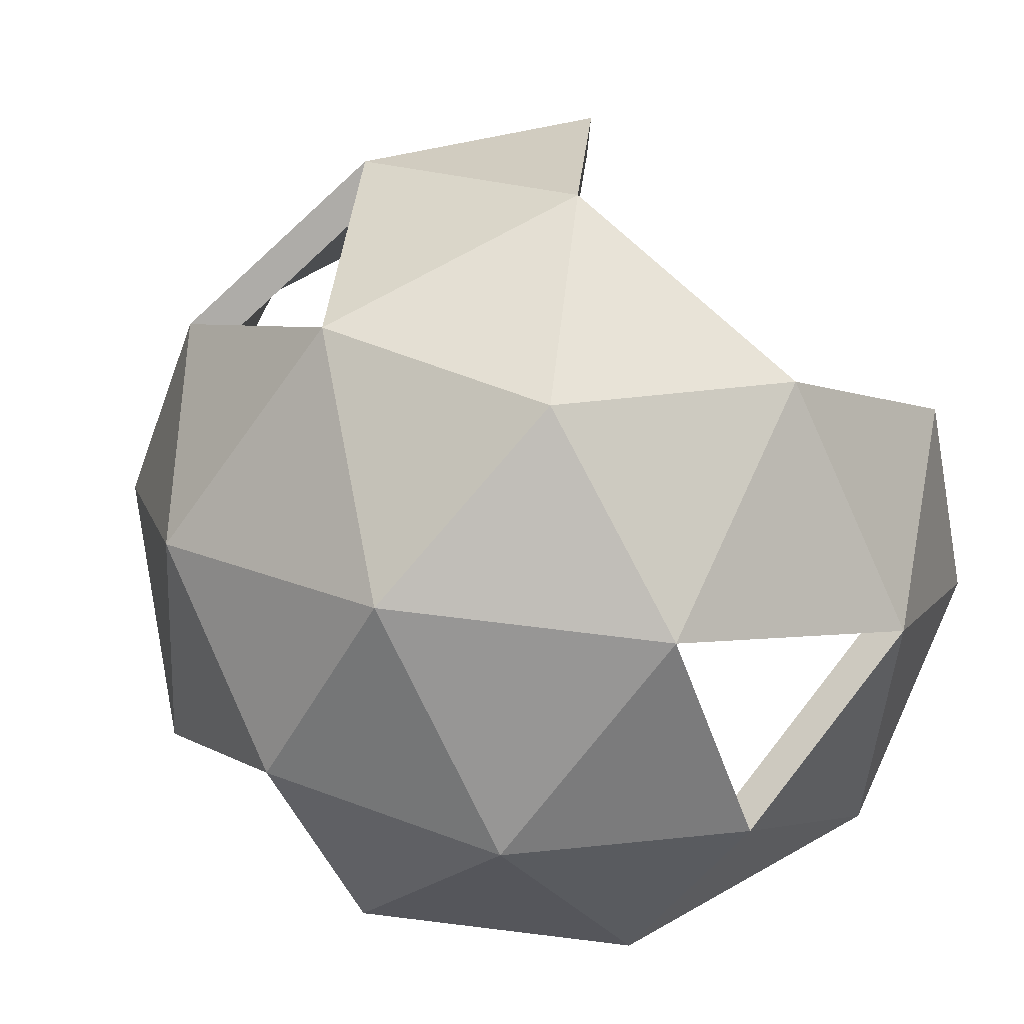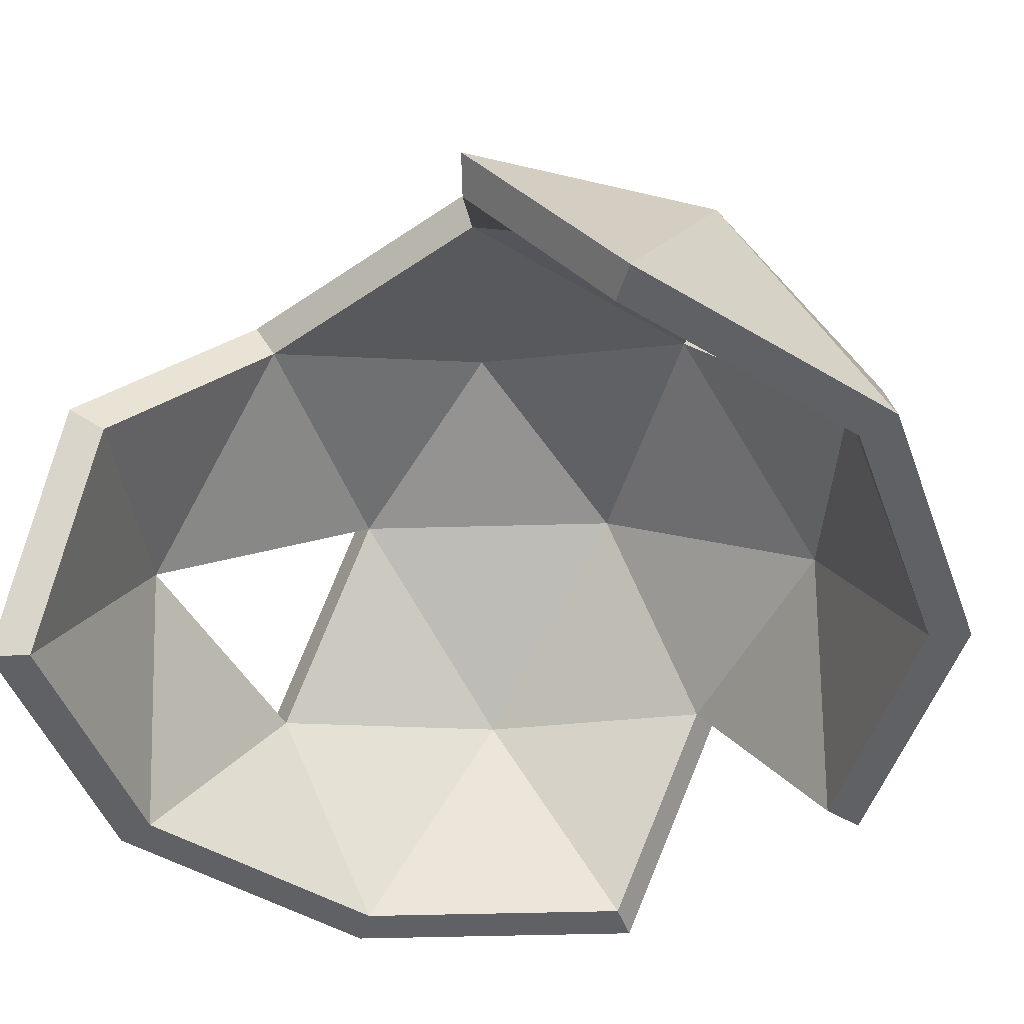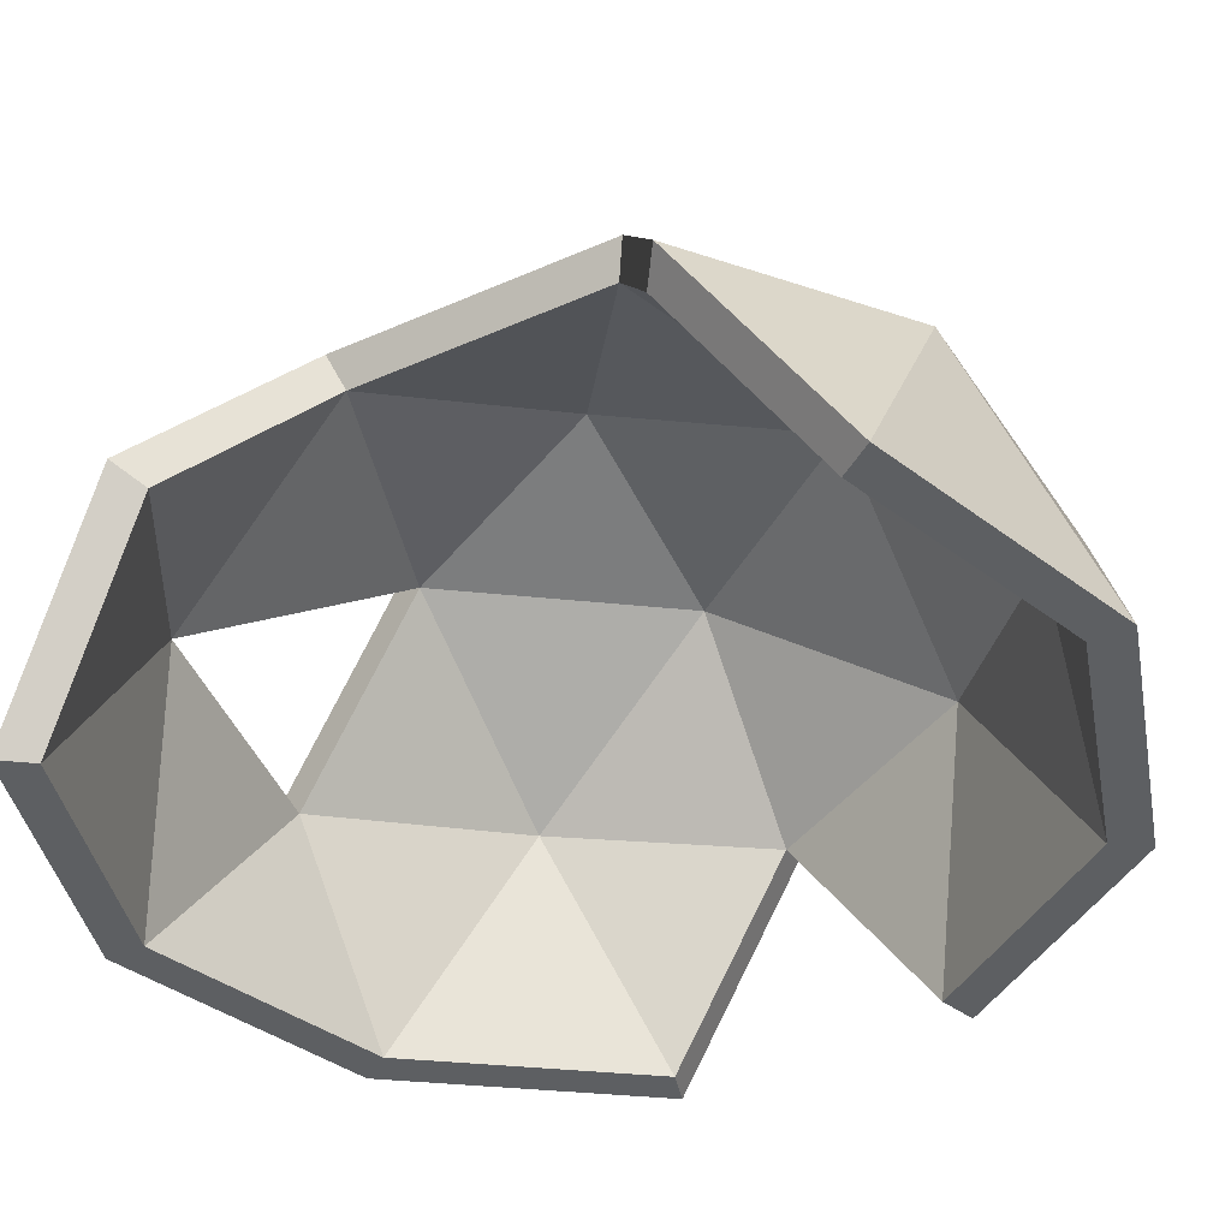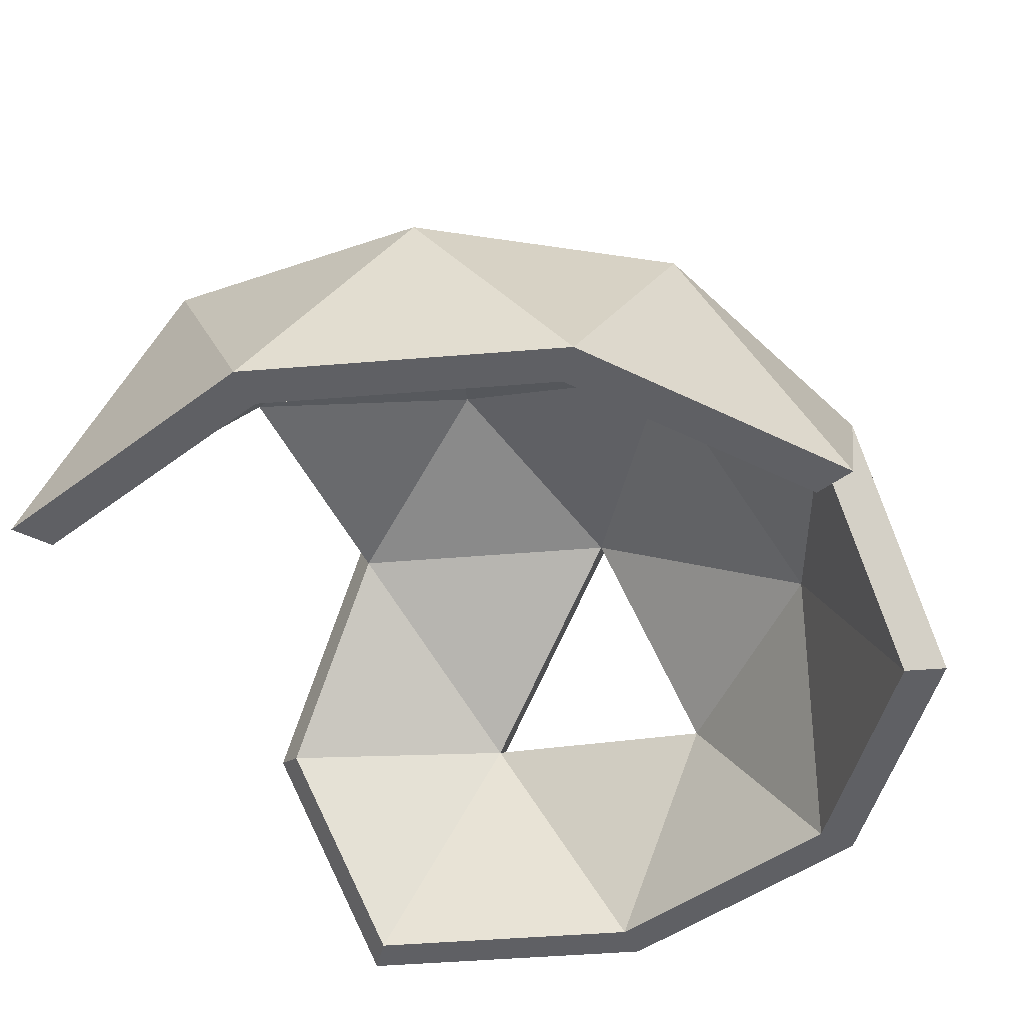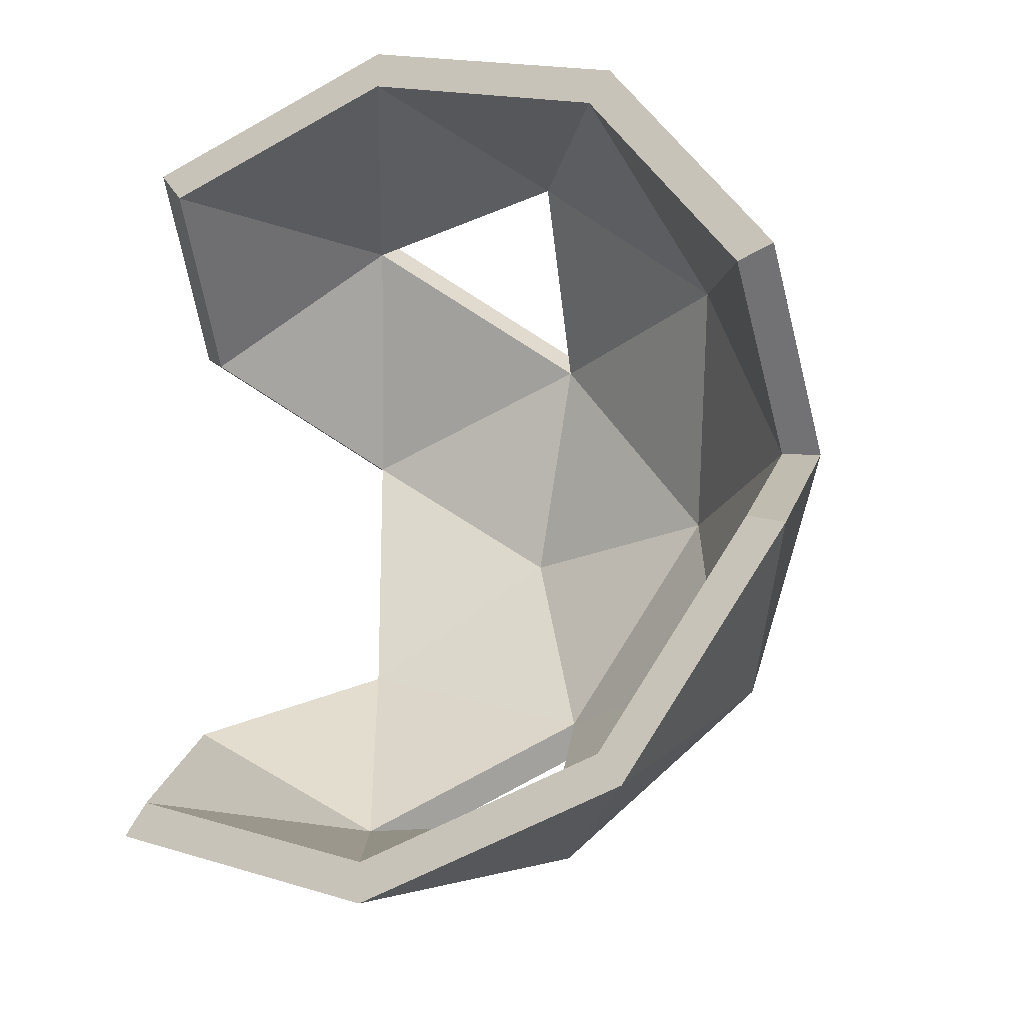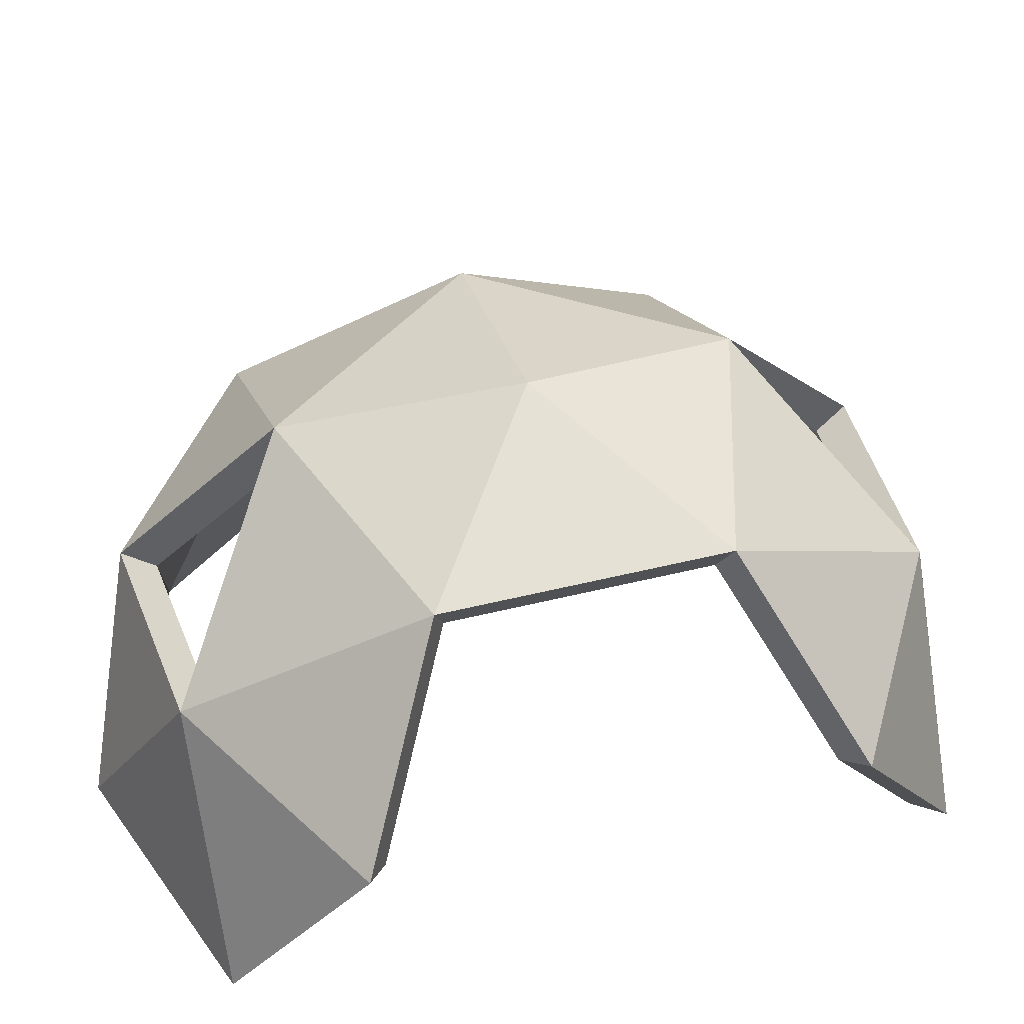
<metadata>
{"format":"obj","ext":"obj","renderer":"f3d","projection":"perspective","resolution":1024,"background":"white","views":[{"elev":74.3,"azim":132.9,"up":"+Y"},{"elev":-47.6,"azim":-52.2,"up":"+Y"},{"elev":-39.6,"azim":-61.3,"up":"+Y"},{"elev":-44.5,"azim":23.6,"up":"+Y"},{"elev":-19.6,"azim":25.1,"up":"+Z"},{"elev":46.8,"azim":-105.8,"up":"+Y"}]}
</metadata>
<code>
o Icosphere
v 1.185 6.204 -3.646
v -5.277 3.262 -3.834
v -3.102 6.204 -2.254
v -3.102 6.204 2.254
v 0 7.293 0
v 3.834 6.204 0
v 2.205 3.568 6.787
v -5.773 3.568 4.195
v -5.773 3.568 -4.195
v 2.205 3.568 -6.787
v 7.136 3.568 0
v 0 7.979 0
v 1.185 6.204 3.646
v 5.019 3.834 -3.646
v -1.917 3.834 -5.9
v -1.917 3.834 5.9
v 5.019 3.834 3.646
v 2.016 3.262 -6.204
v 0 0 -7.293
v -5.277 3.262 3.834
v -4.287 0 5.9
v 2.016 3.262 6.204
v 7.588 0 2.466
v 7.588 0 -2.466
v 0 0 7.979
v 4.69 0 6.455
v 4.287 0 5.9
v -4.69 0 6.455
v -4.69 0 -6.455
v 6.523 3.261 0
v 4.69 0 -6.455
v 0 0 -7.979
v 5.491 4.195 3.989
v -2.097 4.195 6.455
v 6.936 0 -2.254
v -2.097 4.195 -6.455
v 5.491 4.195 -3.989
v 1.296 6.787 3.989
v 4.195 6.787 0
v -3.394 6.787 2.466
v -3.394 6.787 -2.466
v 1.296 6.787 -3.989
v 6.936 0 2.254
v 0 0 7.293
v -4.287 0 -5.9
v 4.287 0 -5.9
f 20 21 28
f 3 4 40
f 44 27 26
f 27 22 17
f 19 18 15
f 35 46 31
f 21 44 25
f 44 22 27
f 44 16 22
f 46 14 18
f 7 33 38
f 8 34 40
f 18 1 42
f 36 42 1
f 11 37 39
f 39 42 12
f 39 37 42
f 37 10 42
f 42 41 12
f 42 36 41
f 36 9 41
f 41 40 12
f 22 13 17
f 20 4 16
f 40 38 12
f 40 34 38
f 7 22 16
f 38 39 12
f 38 33 39
f 33 11 39
f 24 37 11
f 24 31 37
f 31 10 37
f 32 36 10
f 32 29 36
f 29 9 36
f 30 6 14
f 6 1 14
f 14 1 18
f 28 34 8
f 28 25 34
f 25 7 34
f 26 33 7
f 26 23 33
f 23 11 33
f 31 32 10
f 1 3 15
f 21 20 16
f 6 5 1
f 15 3 2
f 43 17 30
f 1 5 3
f 3 5 4
f 4 20 8
f 25 26 7
f 13 5 6
f 2 3 41
f 30 11 23
f 38 13 22
f 35 14 46
f 19 15 45
f 4 13 16
f 21 16 44
f 27 17 43
f 4 5 13
f 46 18 19
f 26 27 43
f 35 30 14
f 24 11 30
f 45 15 2
f 13 6 17
f 29 45 2
f 19 45 29
f 17 6 30
f 46 19 32
f 16 13 38
f 18 10 36
f 8 20 28
f 41 3 40
f 25 44 26
f 24 35 31
f 28 21 25
f 10 18 42
f 15 36 1
f 34 7 16
f 40 4 8
f 9 2 41
f 43 30 23
f 7 38 22
f 23 26 43
f 35 24 30
f 9 29 2
f 32 19 29
f 31 46 32
f 34 16 38
f 15 18 36

</code>
